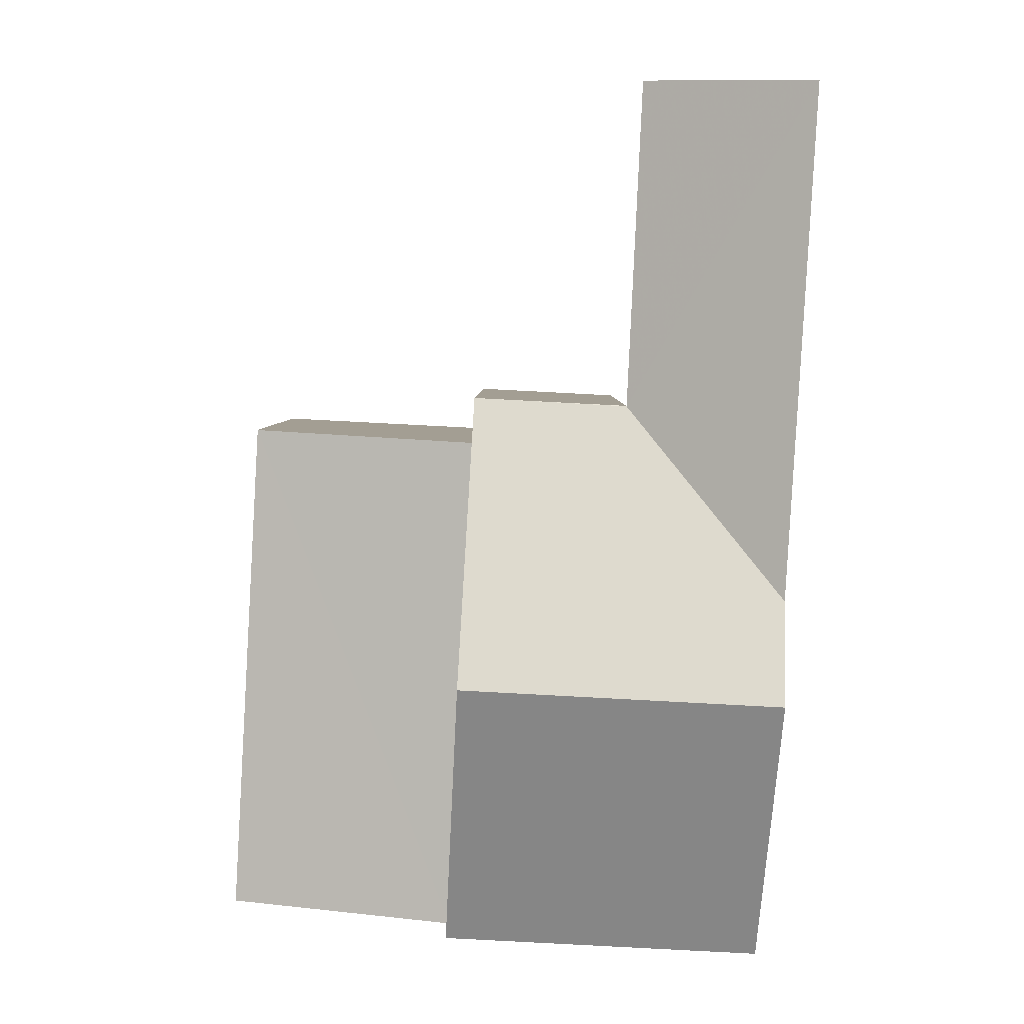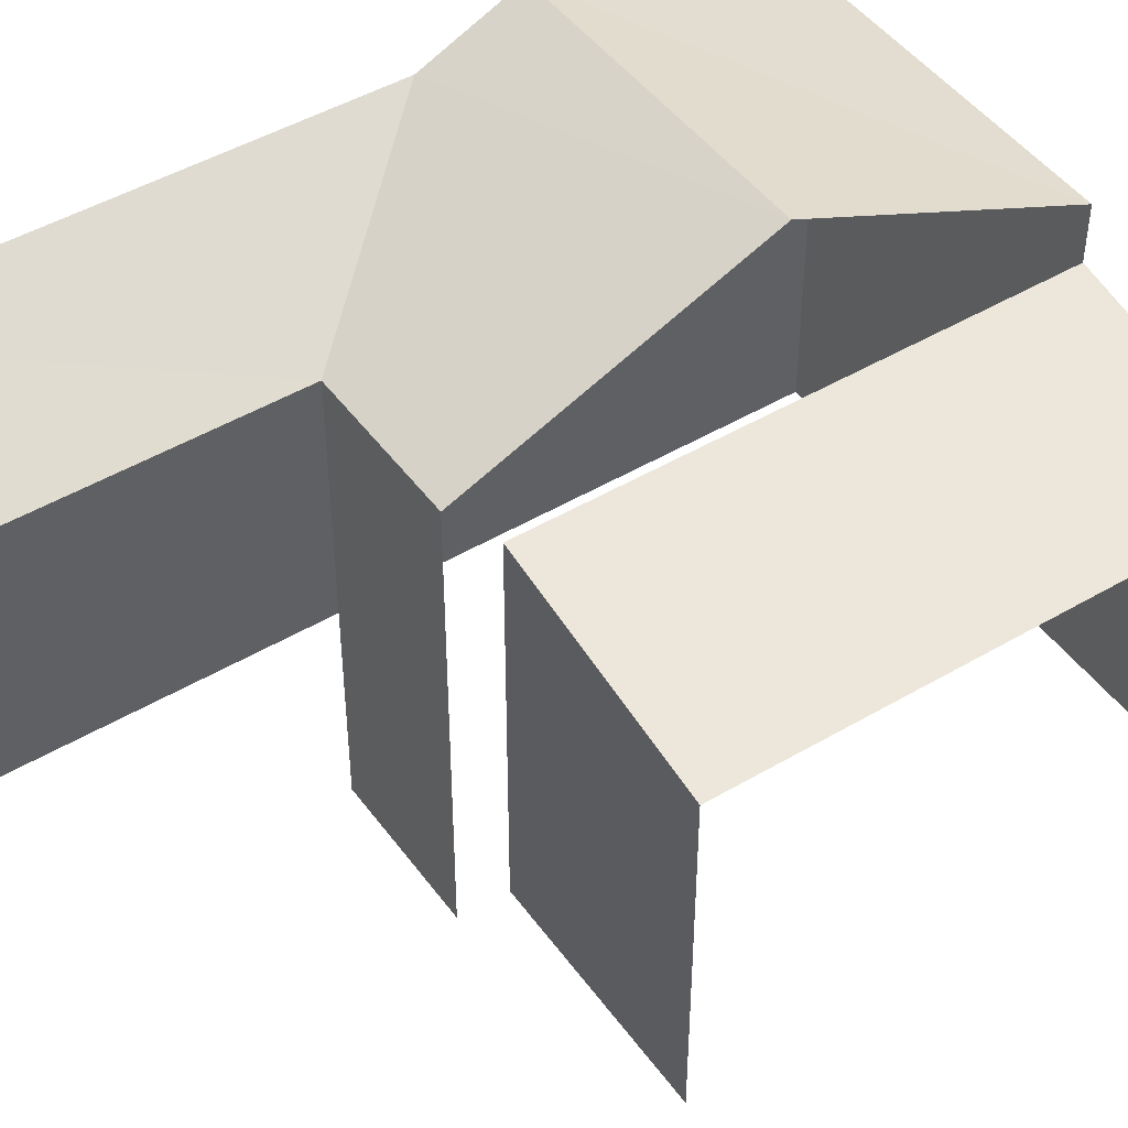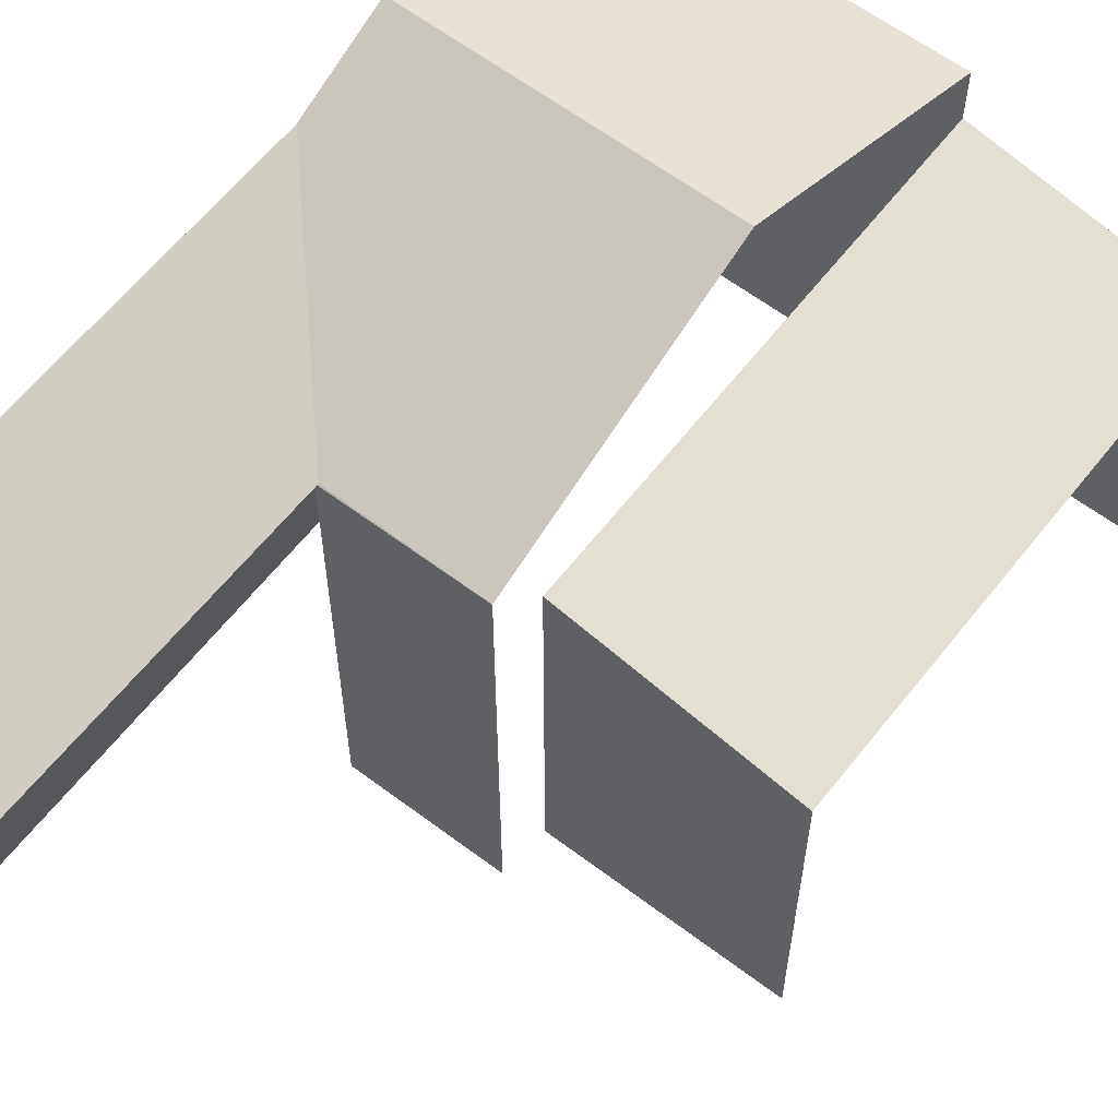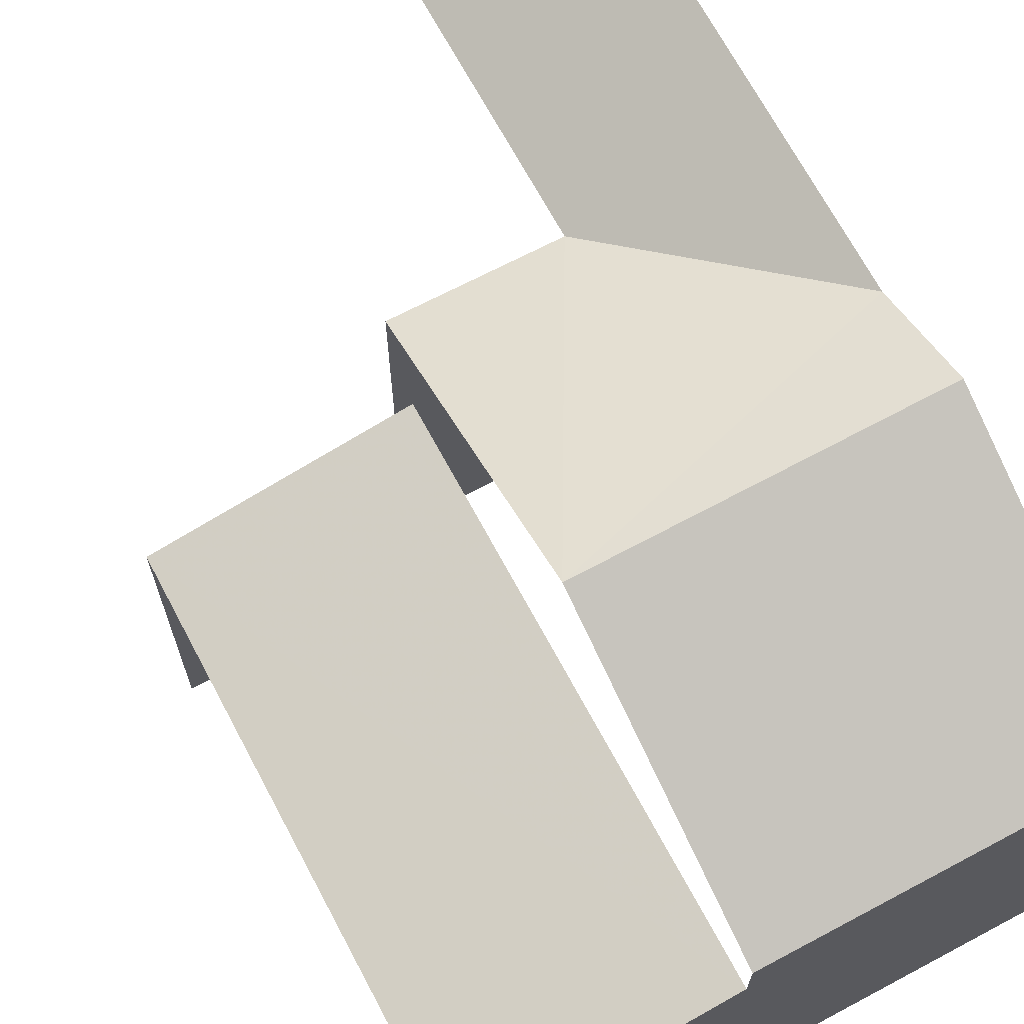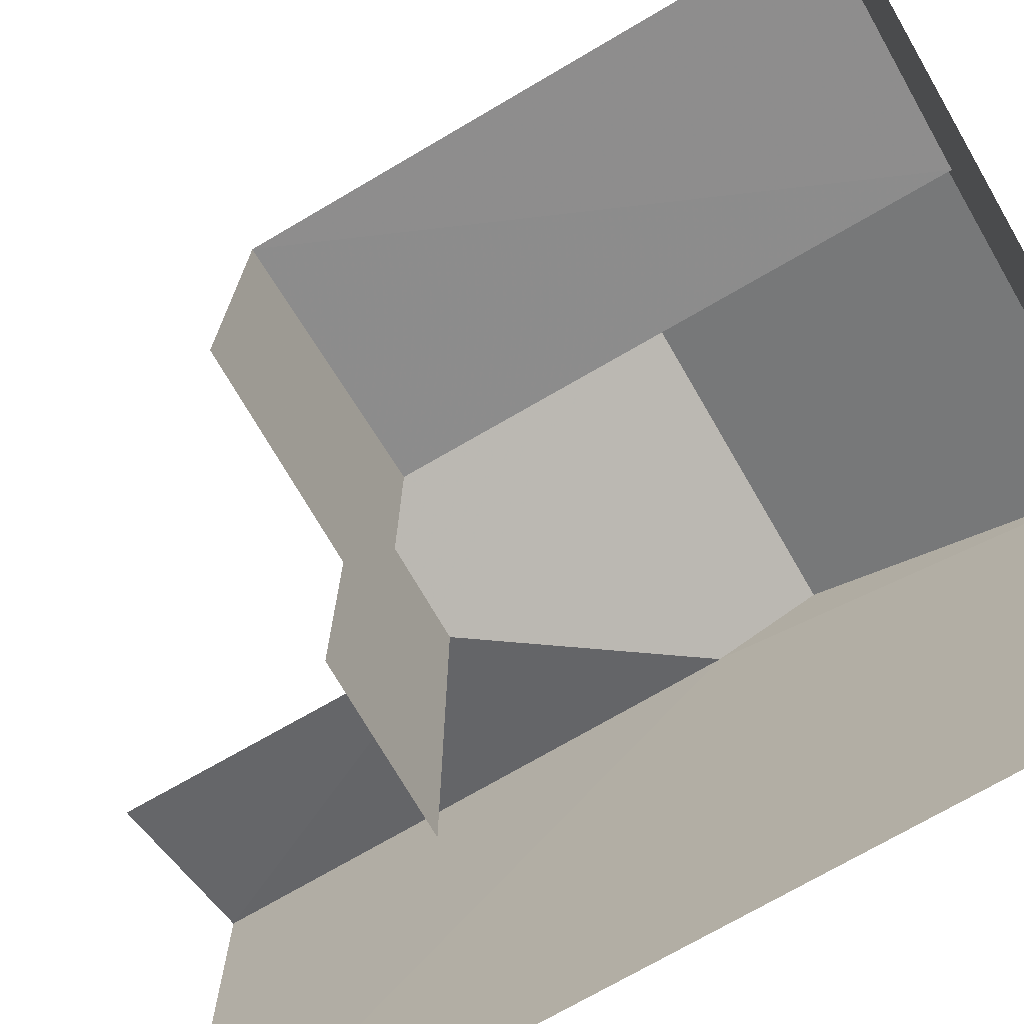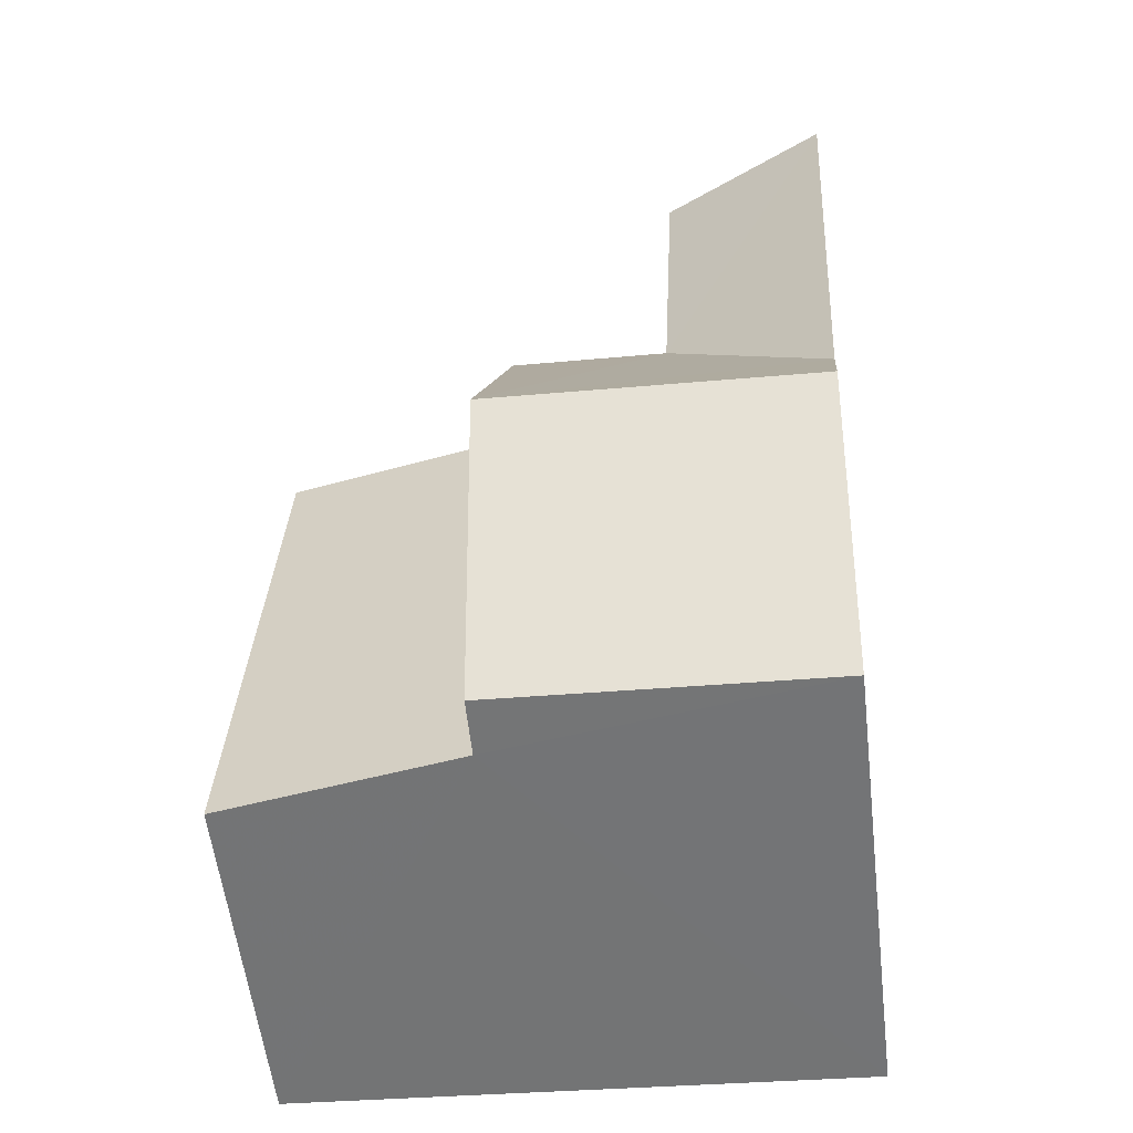
<metadata>
{"format":"obj","ext":"obj","renderer":"f3d","projection":"perspective","resolution":1024,"background":"white","views":[{"elev":4.5,"azim":0.4,"up":"+Y"},{"elev":46.8,"azim":-127.0,"up":"+Z"},{"elev":60.8,"azim":-145.2,"up":"+Z"},{"elev":69.5,"azim":-31.1,"up":"+Z"},{"elev":-73.4,"azim":-62.9,"up":"+Z"},{"elev":-56.8,"azim":6.7,"up":"+Y"}]}
</metadata>
<code>
v -3.721e+05 -1.035e+05 33.88
v -3.721e+05 -1.035e+05 33.88
v -3.721e+05 -1.035e+05 33.88
v -3.722e+05 -1.035e+05 33.88
v -3.721e+05 -1.035e+05 33.88
v -3.722e+05 -1.035e+05 33.88
v -3.721e+05 -1.035e+05 33.88
v -3.721e+05 -1.035e+05 33.88
v -3.721e+05 -1.035e+05 40.83
v -3.721e+05 -1.035e+05 40.83
v -3.721e+05 -1.035e+05 40.83
v -3.721e+05 -1.035e+05 42.71
v -3.721e+05 -1.035e+05 42.05
v -3.721e+05 -1.035e+05 42.71
v -3.721e+05 -1.035e+05 42.05
v -3.721e+05 -1.035e+05 40.83
v -3.721e+05 -1.035e+05 40.83
v -3.721e+05 -1.035e+05 40.83
v -3.721e+05 -1.035e+05 39.95
v -3.722e+05 -1.035e+05 39.25
v -3.722e+05 -1.035e+05 39.25
v -3.721e+05 -1.035e+05 39.95
f 1 2 3
f 4 5 6
f 2 7 3
f 5 8 3
f 7 6 5
f 7 5 3
f 1 9 16
f 16 9 11
f 3 9 1
f 16 2 1
f 16 15 2
f 8 5 22
f 10 8 22
f 10 22 12
f 22 19 12
f 19 17 12
f 21 4 6
f 21 20 4
f 9 10 11
f 10 12 11
f 11 12 13
f 12 14 13
f 15 16 11
f 13 15 11
f 17 18 14
f 12 17 14
f 19 20 21
f 19 22 20
f 15 13 2
f 2 13 7
f 13 18 7
f 13 14 18
f 5 4 20
f 22 5 20
f 18 19 7
f 7 19 6
f 18 17 19
f 6 19 21
f 10 3 8
f 10 9 3

</code>
